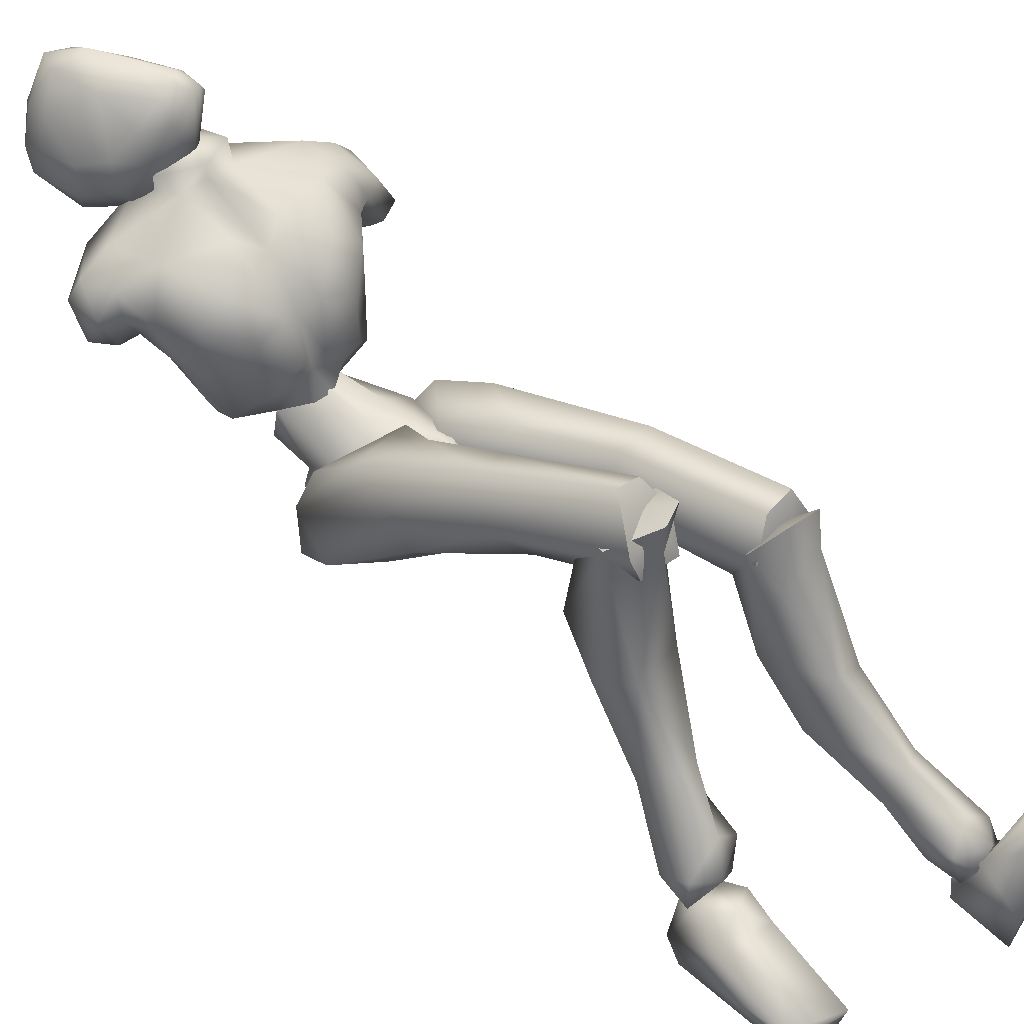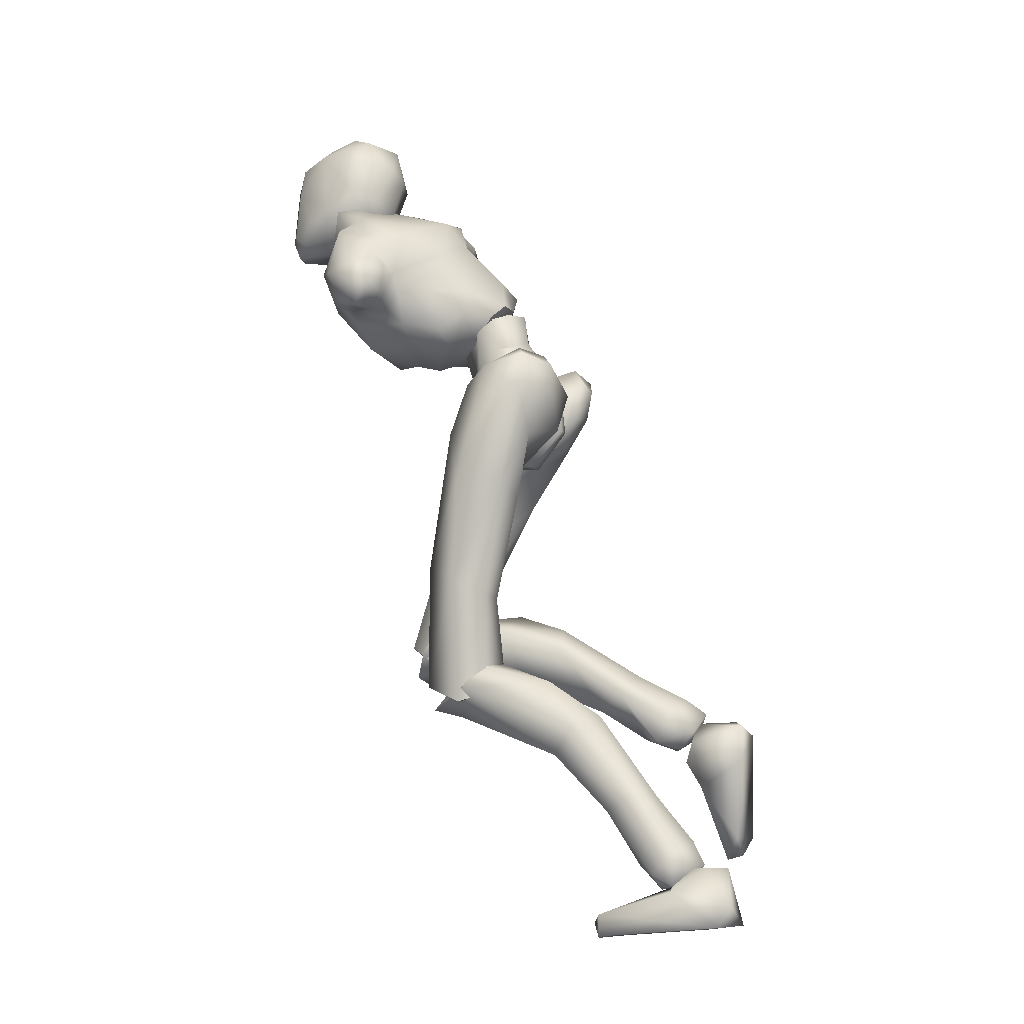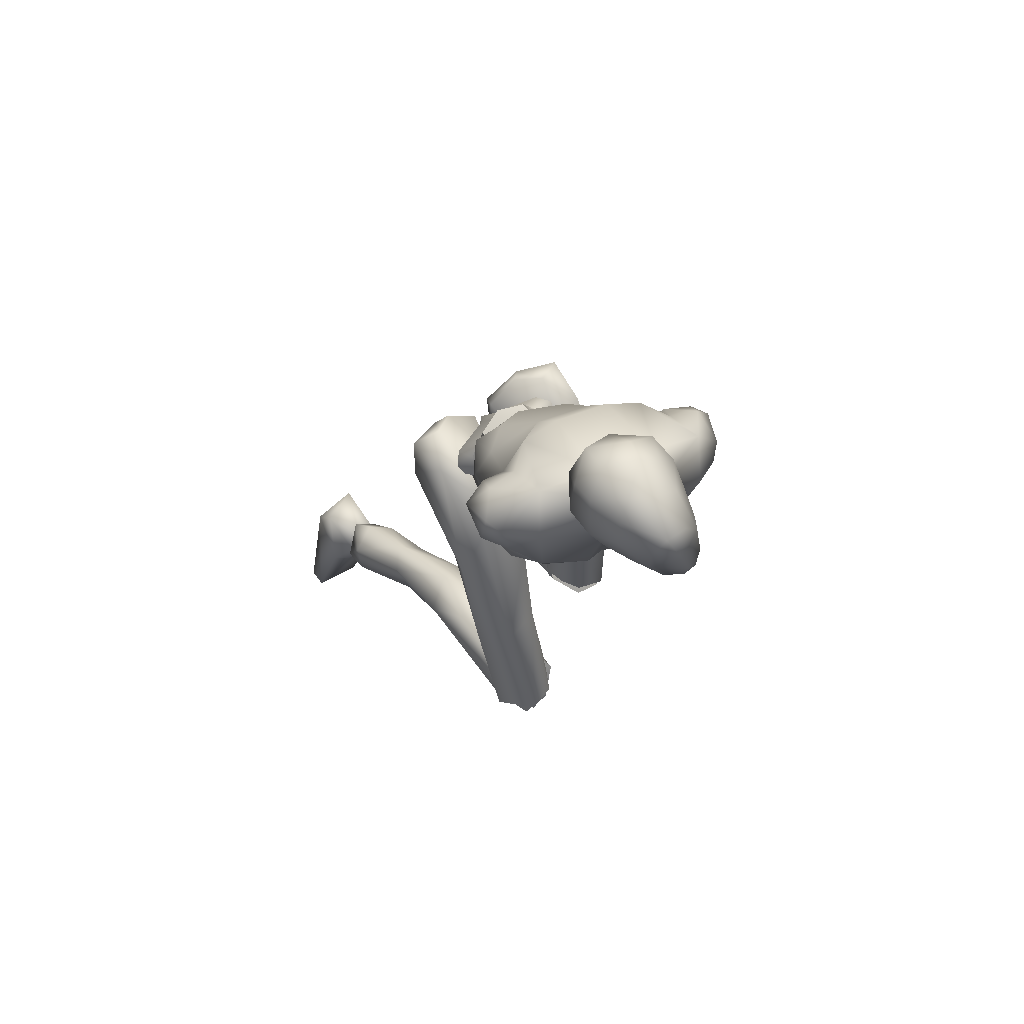
<metadata>
{"format":"obj","ext":"obj","renderer":"f3d","projection":"perspective","resolution":1024,"background":"white","views":[{"elev":40.2,"azim":-53.3,"up":"+Z"},{"elev":-3.8,"azim":112.7,"up":"+Y"},{"elev":63.0,"azim":-36.4,"up":"+Y"}]}
</metadata>
<code>
o Melee_Husk
v 2.339 43.83 2.425
v 3.253 40.94 3.914
v 3.642 43.57 2.178
v 0.642 46.81 2.646
v 1.074 46.21 5.232
v 0.5414 41.01 5.572
v -0.03086 37.95 5.346
v -1.43 40.73 5.534
v -3.953 39.93 3.775
v -3.362 45.59 5.147
v -3.814 42.96 2.306
v -3.015 46.3 2.575
v -4.986 42.36 2.013
v -1.654 37.59 4.571
v -0.1296 35.76 4.839
v 0.6869 35.88 4.854
v 1.658 38.06 4.634
v -0.391 45.04 7.327
v -1.71 44.85 7.302
v 0.8417 44.52 5.506
v 1.227 46.64 3.903
v 3.707 46.7 5.173
v -2.95 43.43 9.229
v -3.817 43.96 7.414
v -2.024 43.8 7.962
v -2.618 43.3 6.152
v -1.344 42.95 6.322
v -0.3227 43 7.88
v 3.285 44.23 6.632
v 4.069 45.49 7.298
v 4.516 48.57 7.718
v 5.945 49.91 10.39
v 4.652 45.96 10.14
v 6.187 47.38 11.73
v 5.288 45.99 13.79
v 6.945 46.83 13.54
v 6.395 47.93 15.6
v 8.245 47.26 14.18
v 7.635 49.78 15.83
v 8.94 49.68 14.68
v 3.569 44.46 10.12
v 10.14 49.05 12.23
v 9.496 46.89 12
v 8.098 46.68 11.38
v 8.315 47.95 10.39
v 6.541 53.5 15.01
v 8.99 50.63 12.27
v 9.53 49.03 11.02
v 1.047 42.97 10.59
v 3.153 44.17 13.6
v 3.592 47.34 16.59
v 5.615 50.48 16.76
v 2.66 54.59 16.5
v 0.7409 51.36 17.23
v 1.577 52.54 18.24
v -1.226 51.68 18.16
v -1.068 51.79 17.18
v -2.797 52.33 16.76
v -3.604 47.84 16.02
v -7.018 50.25 15.17
v -5.859 46.56 13.91
v -3.804 44.09 12.34
v -7.167 53.98 15.05
v -0.6584 47.03 16.42
v 2.149 56.19 17.49
v -2.59 56.02 15.8
v -5.992 56.94 13.34
v -3.145 53.83 17.61
v -1.603 57.22 16.99
v 1.085 44.65 14.84
v 0.2833 42.89 12.46
v -1.471 43.45 12.65
v -2.279 46.39 15.18
v -2.397 44.28 11.73
v -1.751 43.1 9.39
v 0.7034 42.57 8.696
v -9.629 55.07 12.27
v -9.921 52.57 12.04
v -9.061 54.47 13.68
v -8.795 52.11 13.56
v -8.789 51.58 11.76
v -8.387 49.76 11.98
v -7.513 47.1 12.18
v -5.498 44.47 11.69
v -5.63 44.8 9.693
v -6.864 47.32 8.728
v -8.129 55.64 10.65
v -9.593 53.9 9.879
v -8.847 52.19 9.95
v -7.685 51.62 10.31
v -7.002 49.16 8.592
v -5.89 46.75 5.406
v -5.088 44.15 7.922
v -3.444 45.69 4.934
v -7.763 54.41 9.356
v -5.896 53.22 9.101
v -6.075 48.27 5.943
v -4.646 48.99 4.058
v -2.306 47.61 3.431
v -5.004 51.18 6.447
v -1.051 54.05 22.81
v -1.291 56.14 23.33
v -2.168 53.94 22.01
v -0.1422 54.38 22.84
v 0.6946 54.74 22.25
v 0.3272 53.02 22.07
v -0.6155 52.72 22.09
v -2.191 52.81 20.78
v -3.457 54.74 20.22
v -3.605 53.74 18.49
v -4.57 55.7 18.59
v -4.596 55.27 16.67
v -5.533 57.66 18.01
v -5.546 57.84 16.01
v -5.688 60.1 18.21
v -5.327 61.31 16.07
v -5.377 61.7 17.76
v -3.822 63.15 16.88
v -3.744 62.84 19.51
v -1.594 63.22 17.81
v -3.482 62.21 14.75
v -4.2 58.8 14.1
v -3.608 56.03 14.97
v -3.018 55.07 15.05
v -1.155 55.57 14.16
v -1.553 56.88 14.01
v -2.528 59.38 13.59
v -2.196 62.69 20.26
v -3.171 61.6 22.79
v -1.459 60.92 22.6
v -2.285 59.14 23.56
v 0.1114 58.28 22.16
v -3.705 57.13 22.11
v -5.21 59.78 20.34
v -4.728 61.64 20.13
v -4.051 60.16 22.57
v -0.5089 61.64 20.43
v 1.941 56.93 18.63
v 1.484 59.79 17.8
v 1.867 57.62 16.18
v 1.072 60.74 16.05
v 0.444 57.34 14.71
v -0.1437 62.1 18.05
v -1.107 62.75 16.28
v -0.7787 59.95 13.9
v 0.9339 56.27 15.01
v 2.232 55.32 18.55
v 1.49 55.94 20.5
v 1.426 53.82 20.96
v 4.792 3.077 -14.33
v 6.459 2.715 -13.81
v 4.788 2.196 -12.89
v 6.366 2.159 -12.06
v 8.244 2.701 -13.54
v 6.434 4.132 -15.36
v -0.1805 34.36 3.083
v 1.189 34.55 3.109
v -0.04903 34.18 0.2845
v 1.218 34.36 0.3089
v -0.199 37.07 -1.954
v 0.6501 37.19 -1.938
v -0.174 39.93 -1.616
v 7.533 16.9 3.614
v 6.147 15.03 6.547
v 5.698 14.5 4.305
v 4.102 15.54 6.451
v 3.175 15.26 2.322
v 2.619 17.23 4.604
v 6.617 11.84 -3.68
v 3.64 11.76 -2.591
v 2.771 16.27 -2.49
v 3.347 18.86 2.634
v 5.466 8.944 -11.37
v 3.012 13.09 -6.66
v 5.001 14.72 -6.788
v 4.786 7.171 -7.67
v 3.648 7.909 -9.92
v 4.208 5.172 -13.09
v 5.883 5.719 -14.36
v 3.698 3.261 -11.44
v 5.759 3.792 -10.16
v 6.563 7.762 -7.836
v 6.826 9.053 -9.722
v 7.215 13.97 -5.194
v 6.424 17.35 -3.237
v 6.484 18.73 2.889
v 8.165 3.406 -11.89
v 7.904 5.019 -13.3
v 7.778 25.34 4.344
v 6.011 16.82 7.172
v 7.602 15.82 3.932
v 0.8089 35.28 0.4644
v 2.437 33.5 1.423
v 0.9406 34.37 3.192
v 1.867 37.09 -2.094
v 0.6374 37.24 -1.573
v 1.098 39.85 -2.672
v 0.5893 41.19 -1.424
v 2.779 42.9 -1.321
v 3.635 42.11 -2.207
v 4.396 43.45 0.1262
v 6.241 42.77 -0.8129
v 6.03 41.99 2.412
v 6.947 40.03 -0.7433
v 7.412 32.75 4.265
v 6.38 33.3 0.8556
v 6.288 23.94 2.186
v 6.661 16.45 2.01
v 3.546 16.3 1.564
v 3.959 23.68 2.227
v 4.724 31.44 0.1931
v 5.233 36.6 -1.019
v 3.895 39.89 -2.406
v 3.818 41.61 2.749
v 5.01 40.64 4.323
v 5.509 36.69 5.572
v 0.6431 36.86 5.271
v 2.66 33.12 5.967
v 2.557 26.51 3.192
v 2.665 16.74 4.029
v 3.653 26.59 6.581
v 3.993 17.05 6.604
v 6.131 26.2 6.988
v -0.3712 54.87 18.31
v 0.4787 57.26 16.83
v 2.77 55.35 14.72
v -1.866 56.62 14.1
v -4.057 55.36 8.966
v -5.994 55.52 10.53
v 7.277 50.41 10.62
v 6.605 52.07 12.13
v 5.211 52.82 10.2
v 2.739 54.08 9.448
v -1.187 55.15 8.924
v -1.578 53.03 7.281
v -2.769 50.05 4.571
v -0.3301 47.73 3.344
v 2.401 51.94 7.812
v 2.555 48.59 5.282
v -2.634 33.69 3.296
v -0.9649 35.05 1.846
v -1.157 35.07 4.718
v -1.953 35.93 -1.179
v -0.7312 36.24 -0.7095
v -1.136 38.36 -2.605
v -0.6319 40.03 -1.848
v -2.8 41.69 -2.348
v -3.651 40.66 -2.948
v -4.434 42.69 -1.191
v -6.272 41.75 -1.898
v -6.127 42.06 1.408
v -7.016 39.19 -0.9619
v -7.667 33.93 6.122
v -6.568 33.34 2.741
v -8.136 26.94 8.589
v -6.627 24.91 7.031
v -8.082 17.8 11.28
v -7.099 17.77 9.282
v -3.979 17.47 8.972
v -6.534 19.79 14.06
v -4.303 24.66 7.203
v -4.926 31.36 2.75
v -5.345 35.84 -0.07441
v -3.938 38.5 -2.424
v -3.927 41.79 1.897
v -5.16 41.4 3.673
v -5.734 38.07 6.124
v -0.8618 38.1 5.886
v -2.941 34.8 7.712
v -2.88 27.64 7.229
v -3.136 18.67 11.18
v -4.034 28.82 10.39
v -4.504 19.81 13.49
v -6.523 28.6 10.85
v -3.759 18.59 9.083
v -3.136 19.62 11.9
v -4.504 17.32 13.06
v -6.176 17.08 10.74
v -6.534 16.75 13.04
v -8.082 19.51 11.04
v -7.407 17.46 2.375
v -4.384 17.09 3.253
v -3.589 21.28 4.954
v -3.979 21.82 10.68
v -3.962 19.83 -0.07285
v -5.982 21.33 0.4694
v -6.553 17.58 -5.875
v -7.048 15.65 -9.813
v -5.308 14.73 -8.895
v -4.654 16.15 -4.967
v -5.677 14.61 -3.099
v -7.616 14.51 -11.31
v -5.911 13.21 -10.79
v -4.691 12.37 -8.065
v -6.702 12.33 -6.607
v -7.469 15.17 -2.976
v -7.84 17.04 -4.254
v -8.11 19.97 1.759
v -7.29 22.44 4.781
v -7.099 21.51 10.99
v -5.827 11.87 -9.764
v -7.365 11.48 -8.953
v -9.176 12.52 -8.273
v -9.007 14.54 -9.012
v -9.318 12.46 -10.07
v -6.137 12.32 -10.52
v -7.843 13.72 -10.52
v -6.053 10.69 -10.08
v -8.858 12.3 -10.32
v -8.114 10.22 -10.06
v -6.466 8.695 -11.18
v -6.188 13.71 -14.68
v -5.839 10.89 -14.57
v -6.692 4.805 -14.12
v -7.922 2.866 -12.93
v -8.386 3.203 -14.07
v -11.5 4.38 -14.06
v -11.57 4.636 -12.57
v -10.1 9.814 -11.71
v -9.059 13.85 -13.38
v -9.433 12.73 -14.69
v -7.546 12.63 -10.37
v 1.139 39.31 1.455
v 3.061 38.34 0.7898
v 2.863 43.72 1.272
v 0.05517 42.07 -0.2497
v 6.344 3.989 -17.12
v 5.237 -0.2719 -17.94
v 4.676 3.487 -15.76
v 4.921 -0.7644 -15.16
v 5.145 2.176 -12.33
v 5.808 -1.413 -9.095
v 6.906 -0.4802 -6.949
v 7.507 -1.462 -7.499
v 10.58 -0.8197 -8.621
v 10.45 0.6915 -8.577
v 8.793 2.352 -13.5
v 6.611 3.779 -13.6
v 7.347 4.036 -15.67
v 7.915 1.389 -17.79
v 8.472 -0.05978 -16.95
v 4.562 3.587 -14.08
v -1.035 41.91 -0.2707
v -4.245 42.72 1.135
v -0.8972 44.64 1.551
v -1.214 46.84 1.952
v -2.935 37.5 0.6744
v -1.156 45.24 4.417
v -1.257 39.18 1.473
v -1.223 46.52 4.783
v -5.556 17.89 11.67
v -5.556 19.67 12.34
v 5.069 15.81 4.277
v -0.2679 53.36 16.8
v 5.051 17.48 4.886
f 1 2 3
f 4 5 1
f 5 2 1
f 2 5 6
f 2 6 7
f 6 8 7
f 8 9 7
f 10 9 8
f 9 10 11
f 10 12 11
f 9 11 13
f 9 14 7
f 7 14 15
f 7 15 16
f 17 7 16
f 17 2 7
f 18 6 5
f 6 18 8
f 19 8 18
f 8 19 10
f 20 21 22
f 23 24 25
f 26 25 24
f 26 27 25
f 25 27 28
f 27 20 28
f 28 20 29
f 29 20 22
f 30 29 22
f 30 22 31
f 30 31 32
f 30 32 33
f 33 32 34
f 33 34 35
f 35 34 36
f 35 36 37
f 36 38 37
f 38 39 37
f 38 40 39
f 33 29 30
f 29 33 41
f 33 35 41
f 38 42 40
f 42 38 43
f 44 43 38
f 36 44 38
f 34 44 36
f 34 45 44
f 34 32 45
f 39 40 46
f 46 40 47
f 42 47 40
f 42 48 47
f 43 48 42
f 44 48 43
f 45 48 44
f 29 41 49
f 49 41 50
f 41 35 50
f 50 35 51
f 51 35 37
f 51 37 52
f 39 52 37
f 52 39 46
f 53 52 46
f 54 52 53
f 55 54 53
f 56 54 55
f 57 54 56
f 57 56 58
f 59 57 58
f 58 60 59
f 60 61 59
f 59 61 62
f 52 54 51
f 58 63 60
f 57 64 54
f 65 55 53
f 63 66 67
f 63 58 66
f 58 68 66
f 58 56 68
f 68 69 66
f 51 54 64
f 64 70 51
f 51 70 50
f 50 70 71
f 71 49 50
f 49 71 72
f 71 70 72
f 70 64 72
f 72 64 73
f 57 73 64
f 73 57 59
f 59 62 73
f 74 73 62
f 73 74 72
f 72 74 75
f 72 75 49
f 49 75 76
f 77 78 79
f 79 78 80
f 78 81 80
f 81 82 80
f 82 60 80
f 82 83 60
f 83 61 60
f 83 84 61
f 61 84 62
f 84 85 62
f 23 62 85
f 74 62 23
f 23 25 74
f 25 75 74
f 28 75 25
f 28 76 75
f 29 76 28
f 49 76 29
f 82 86 83
f 86 85 83
f 85 84 83
f 80 60 63
f 63 79 80
f 79 63 67
f 79 67 77
f 77 67 87
f 87 88 77
f 88 78 77
f 88 89 78
f 89 81 78
f 89 90 81
f 90 82 81
f 90 91 82
f 91 86 82
f 91 92 86
f 86 92 85
f 93 85 92
f 23 85 93
f 93 24 23
f 93 92 24
f 24 92 94
f 94 26 24
f 95 88 87
f 88 95 89
f 95 90 89
f 96 90 95
f 96 91 90
f 96 97 91
f 92 91 97
f 92 97 98
f 94 92 98
f 99 94 98
f 98 97 100
f 100 97 96
f 101 102 103
f 102 104 105
f 101 104 102
f 101 106 104
f 107 106 101
f 107 101 103
f 108 107 103
f 109 108 103
f 108 109 110
f 109 111 110
f 111 112 110
f 111 113 112
f 112 113 114
f 114 113 115
f 116 114 115
f 116 115 117
f 118 116 117
f 118 117 119
f 118 119 120
f 116 118 121
f 116 121 122
f 114 116 122
f 114 122 123
f 123 112 114
f 123 124 112
f 124 110 112
f 125 124 123
f 126 125 123
f 123 127 126
f 122 127 123
f 122 121 127
f 120 119 128
f 129 128 119
f 129 130 128
f 130 129 131
f 131 132 130
f 132 131 102
f 131 133 102
f 103 102 133
f 103 133 109
f 133 111 109
f 133 134 111
f 111 134 113
f 113 134 115
f 115 134 117
f 117 134 135
f 119 117 135
f 135 129 119
f 129 135 136
f 129 136 131
f 136 133 131
f 134 133 136
f 134 136 135
f 130 132 137
f 132 138 137
f 138 139 137
f 139 138 140
f 139 140 141
f 140 142 141
f 139 141 143
f 139 143 137
f 128 130 137
f 137 120 128
f 137 143 120
f 143 144 120
f 141 144 143
f 144 141 145
f 145 141 142
f 145 142 127
f 127 142 126
f 126 142 125
f 125 142 146
f 146 142 140
f 147 146 140
f 147 140 138
f 138 148 147
f 138 132 148
f 132 105 148
f 102 105 132
f 121 145 127
f 144 145 121
f 118 144 121
f 144 118 120
f 148 149 147
f 149 148 105
f 149 105 106
f 104 106 105
f 150 151 152
f 152 151 153
f 153 151 154
f 154 151 155
f 155 151 150
f 14 156 15
f 156 157 15
f 16 15 157
f 157 17 16
f 156 158 157
f 159 157 158
f 158 160 159
f 161 159 160
f 161 160 162
f 163 164 165
f 166 165 164
f 165 166 167
f 168 167 166
f 163 165 169
f 165 170 169
f 165 167 170
f 170 167 171
f 168 171 167
f 172 171 168
f 173 174 175
f 175 174 171
f 170 171 174
f 176 169 170
f 170 174 176
f 176 174 177
f 173 177 174
f 177 173 178
f 173 179 178
f 179 155 150
f 178 179 150
f 150 180 178
f 180 177 178
f 181 177 180
f 181 176 177
f 182 176 181
f 182 169 176
f 169 182 183
f 169 183 184
f 175 184 183
f 184 175 185
f 171 185 175
f 171 172 185
f 172 186 185
f 186 163 185
f 184 185 163
f 184 163 169
f 183 173 175
f 152 180 150
f 180 152 153
f 181 180 153
f 187 181 153
f 181 187 182
f 182 187 183
f 183 187 188
f 173 183 188
f 179 173 188
f 188 155 179
f 154 155 188
f 187 154 188
f 187 153 154
f 189 190 191
f 192 193 194
f 192 195 193
f 192 196 195
f 197 195 196
f 196 198 197
f 198 199 197
f 199 200 197
f 199 201 200
f 202 200 201
f 202 201 203
f 204 202 203
f 204 203 205
f 206 204 205
f 189 206 205
f 189 207 206
f 207 189 191
f 191 208 207
f 208 209 207
f 207 209 210
f 207 210 211
f 206 207 211
f 211 212 206
f 204 206 212
f 212 213 204
f 213 202 204
f 200 202 213
f 197 200 213
f 195 197 213
f 195 213 212
f 212 193 195
f 211 193 212
f 201 214 203
f 215 203 214
f 215 216 203
f 216 215 217
f 217 218 216
f 194 218 217
f 218 194 219
f 194 193 219
f 219 193 211
f 219 211 210
f 210 209 219
f 209 220 219
f 219 220 221
f 222 221 220
f 222 190 221
f 190 223 221
f 189 223 190
f 189 205 223
f 223 205 216
f 203 216 205
f 216 218 223
f 221 223 218
f 221 218 219
f 215 214 217
f 224 55 65
f 224 56 55
f 56 224 68
f 68 224 69
f 69 224 225
f 224 65 225
f 53 46 226
f 65 53 226
f 226 225 65
f 227 225 226
f 225 227 69
f 66 69 227
f 67 66 227
f 67 227 228
f 229 67 228
f 228 96 229
f 229 96 95
f 87 229 95
f 87 67 229
f 230 48 45
f 48 230 47
f 231 47 230
f 46 47 231
f 46 231 232
f 46 232 226
f 226 232 233
f 226 233 227
f 234 227 233
f 228 227 234
f 235 228 234
f 96 228 235
f 100 96 235
f 100 235 236
f 236 98 100
f 236 99 98
f 237 99 236
f 237 236 235
f 238 237 235
f 235 234 238
f 233 238 234
f 232 238 233
f 232 32 238
f 32 232 231
f 32 231 230
f 32 230 45
f 32 31 238
f 238 31 239
f 22 239 31
f 21 239 22
f 21 237 239
f 239 237 238
f 240 241 242
f 243 241 240
f 244 241 243
f 243 245 244
f 246 244 245
f 247 246 245
f 248 247 245
f 247 248 249
f 250 249 248
f 249 250 251
f 250 252 251
f 251 252 253
f 252 254 253
f 254 255 253
f 255 254 256
f 255 256 257
f 258 257 256
f 259 258 256
f 260 255 257
f 259 256 261
f 261 256 262
f 256 254 262
f 263 262 254
f 254 252 263
f 264 263 252
f 250 264 252
f 250 248 264
f 248 245 264
f 245 243 264
f 264 243 263
f 240 263 243
f 240 262 263
f 265 249 251
f 251 266 265
f 267 266 251
f 266 267 268
f 269 268 267
f 269 242 268
f 242 269 270
f 240 242 270
f 240 270 262
f 262 270 261
f 259 261 270
f 271 259 270
f 270 272 271
f 273 271 272
f 260 273 272
f 274 260 272
f 274 255 260
f 253 255 274
f 253 274 267
f 267 251 253
f 269 272 270
f 274 272 269
f 269 267 274
f 265 266 268
f 275 276 277
f 277 278 275
f 278 277 279
f 279 280 278
f 278 280 281
f 282 278 281
f 275 278 282
f 275 282 283
f 283 276 275
f 283 284 276
f 283 282 285
f 285 286 283
f 285 287 286
f 288 287 289
f 287 290 289
f 290 287 285
f 285 291 290
f 285 282 291
f 281 291 282
f 292 288 293
f 288 289 293
f 294 293 289
f 290 294 289
f 290 295 294
f 291 295 290
f 291 296 295
f 281 296 291
f 296 281 297
f 297 281 298
f 298 286 297
f 286 298 299
f 299 283 286
f 284 283 299
f 300 284 299
f 280 300 299
f 299 298 280
f 280 298 281
f 287 297 286
f 294 301 293
f 301 294 302
f 294 295 302
f 295 303 302
f 303 295 296
f 303 296 297
f 303 297 304
f 297 287 304
f 287 288 304
f 292 304 288
f 292 305 304
f 305 303 304
f 302 303 305
f 306 307 308
f 307 309 308
f 309 310 308
f 311 308 310
f 311 306 308
f 312 307 306
f 312 306 313
f 311 313 306
f 314 313 311
f 315 314 311
f 314 315 316
f 317 316 315
f 318 317 315
f 318 315 311
f 319 318 311
f 311 310 319
f 309 319 310
f 319 309 320
f 309 307 320
f 312 320 307
f 321 320 312
f 319 320 321
f 318 319 321
f 317 318 321
f 322 305 292
f 322 302 305
f 322 301 302
f 322 293 301
f 322 292 293
f 323 217 214
f 323 194 217
f 323 192 194
f 323 196 192
f 323 198 196
f 323 199 198
f 323 201 199
f 323 214 201
f 324 17 157
f 324 2 17
f 324 3 2
f 324 325 3
f 324 326 325
f 324 162 326
f 324 161 162
f 324 159 161
f 324 157 159
f 327 328 329
f 329 328 330
f 330 331 329
f 330 332 331
f 332 333 331
f 333 332 334
f 334 335 333
f 335 336 333
f 333 336 331
f 336 337 331
f 338 331 337
f 337 339 338
f 339 337 340
f 327 339 340
f 340 328 327
f 340 341 328
f 340 337 341
f 337 336 341
f 336 335 341
f 329 331 342
f 342 331 338
f 338 339 342
f 339 327 342
f 327 329 342
f 326 162 343
f 344 345 343
f 326 343 345
f 345 325 326
f 13 11 344
f 345 344 11
f 11 12 345
f 345 12 346
f 345 346 4
f 4 1 345
f 325 345 1
f 1 3 325
f 343 347 344
f 344 347 13
f 13 347 9
f 9 347 14
f 14 347 156
f 156 347 158
f 158 347 160
f 160 347 162
f 162 347 343
f 27 348 20
f 20 348 21
f 21 348 237
f 237 348 99
f 99 348 94
f 94 348 26
f 26 348 27
f 249 349 247
f 247 349 246
f 246 349 244
f 244 349 241
f 241 349 242
f 242 349 268
f 268 349 265
f 265 349 249
f 328 341 330
f 332 330 341
f 335 332 341
f 335 334 332
f 4 350 5
f 5 350 18
f 18 350 19
f 19 350 10
f 10 350 12
f 12 350 346
f 346 350 4
f 316 317 314
f 314 317 321
f 313 314 321
f 321 312 313
f 258 351 257
f 257 351 260
f 260 351 273
f 273 351 271
f 271 351 259
f 259 351 258
f 300 352 284
f 284 352 276
f 276 352 277
f 277 352 279
f 279 352 280
f 280 352 300
f 191 353 208
f 208 353 209
f 209 353 220
f 220 353 222
f 222 353 190
f 190 353 191
f 108 110 354
f 124 354 110
f 125 354 124
f 125 146 354
f 354 146 147
f 147 149 354
f 149 106 354
f 354 106 107
f 108 354 107
f 172 355 186
f 186 355 163
f 163 355 164
f 164 355 166
f 166 355 168
f 168 355 172

</code>
